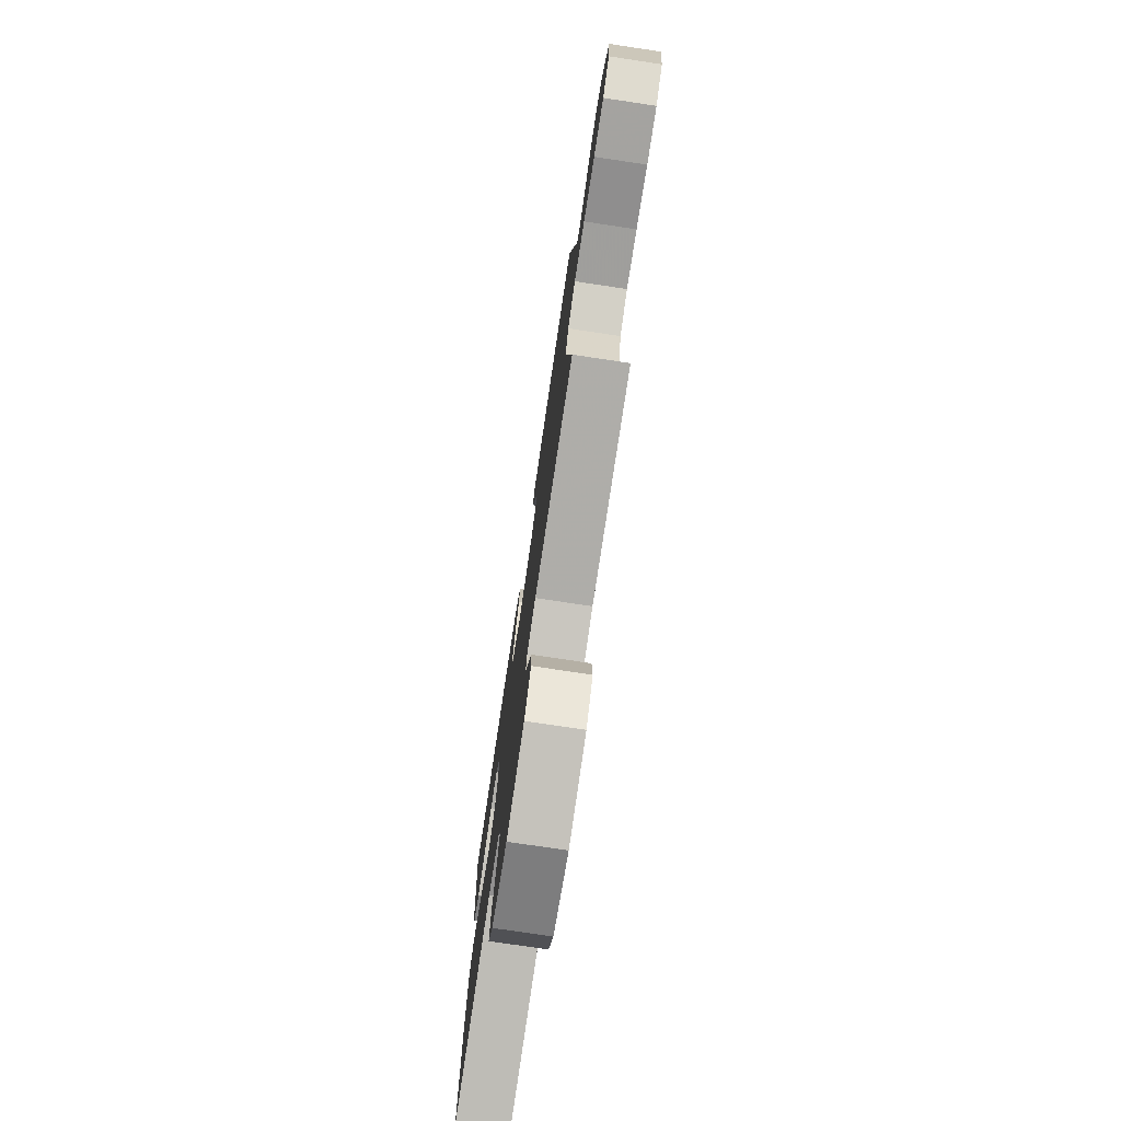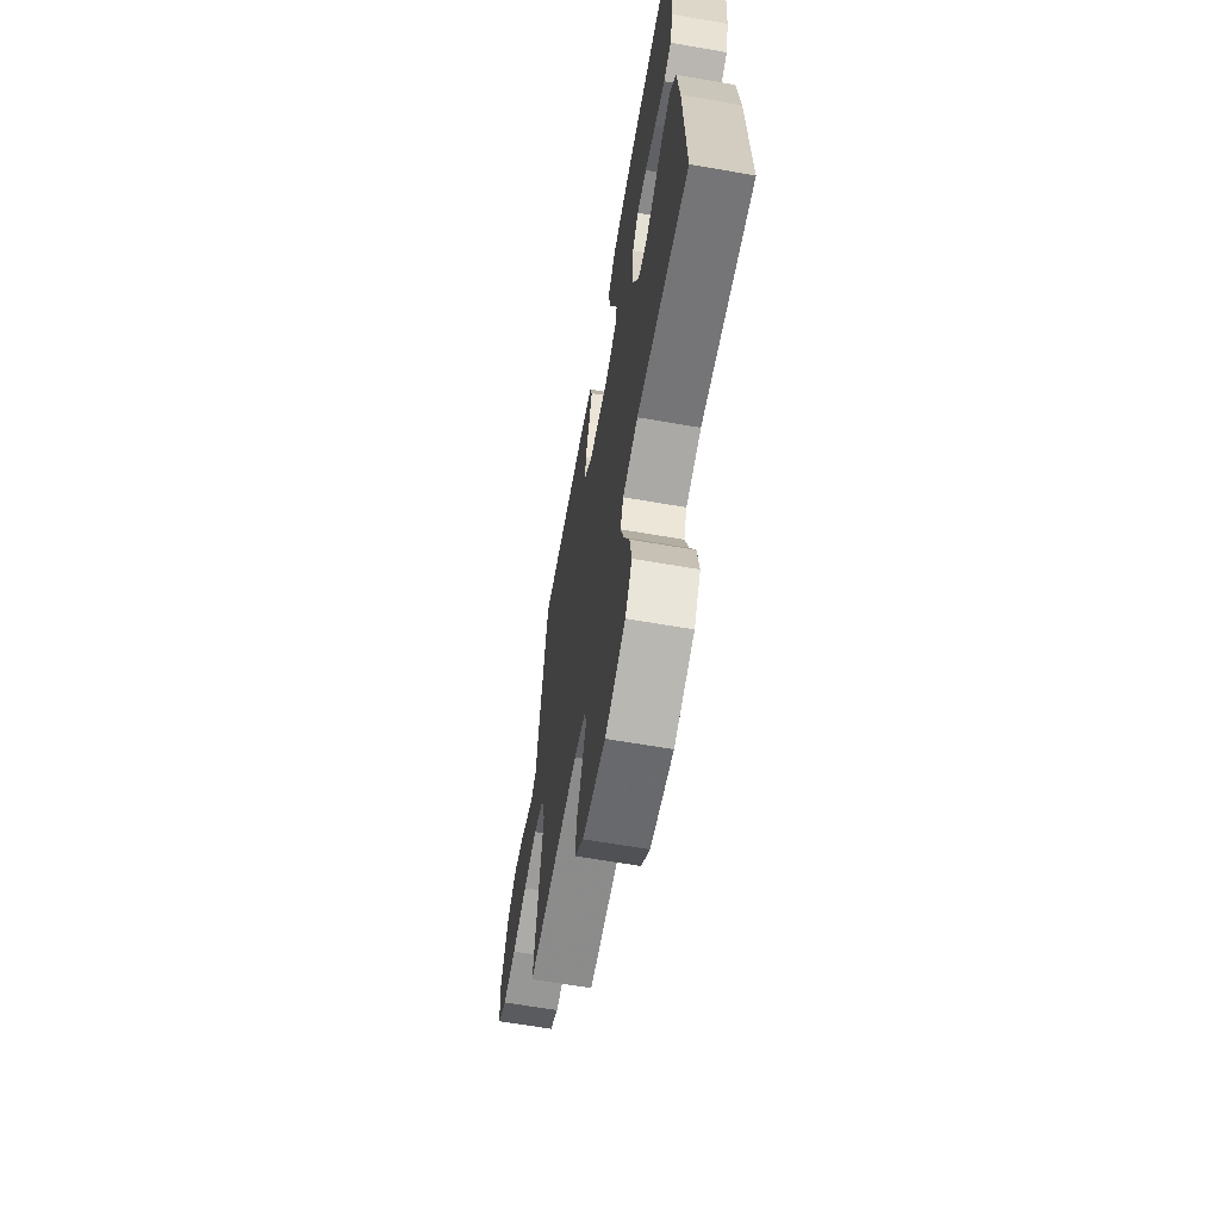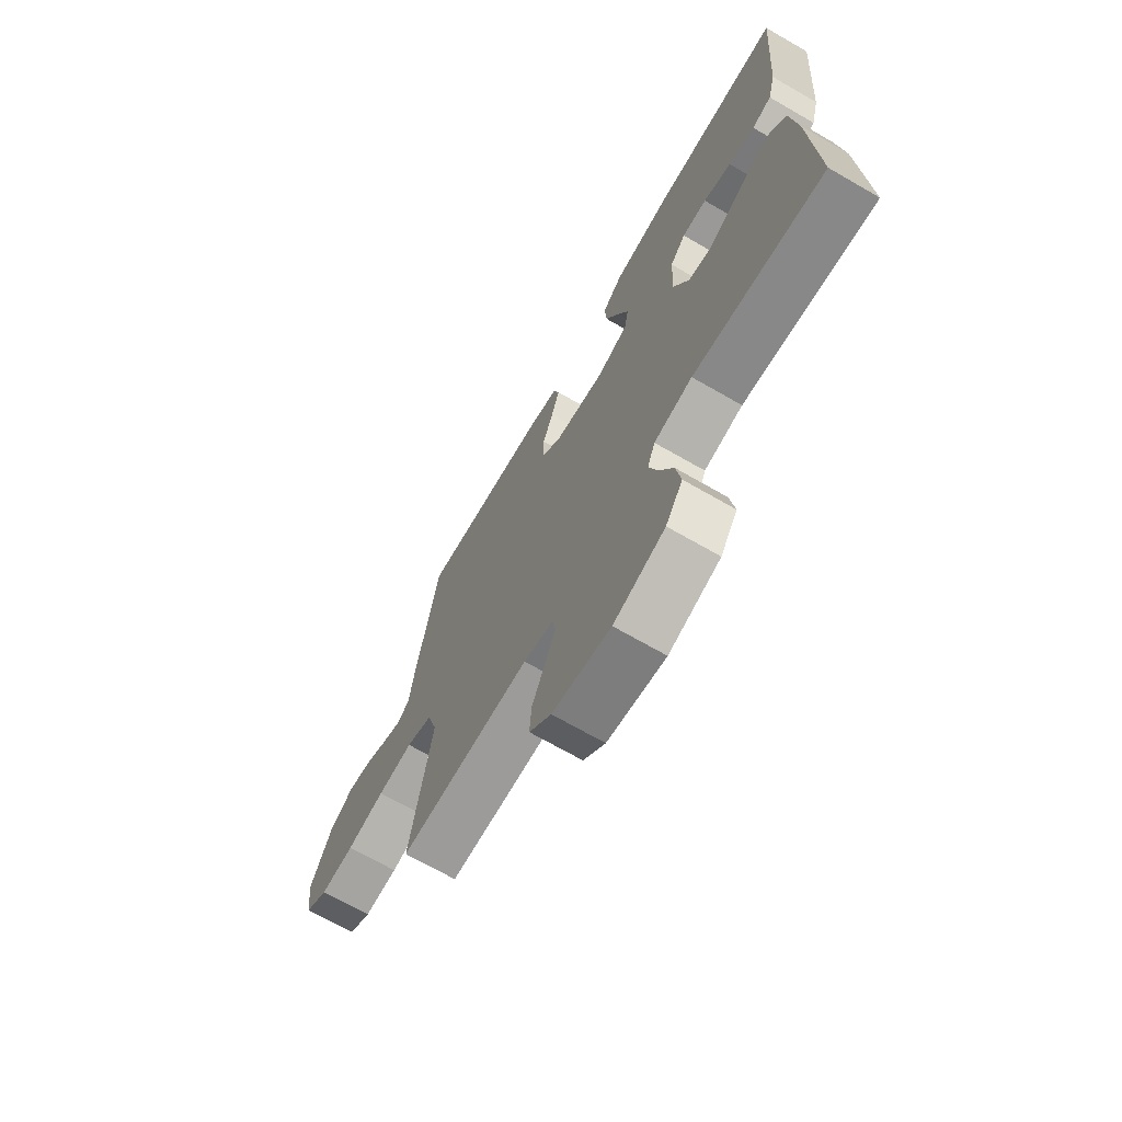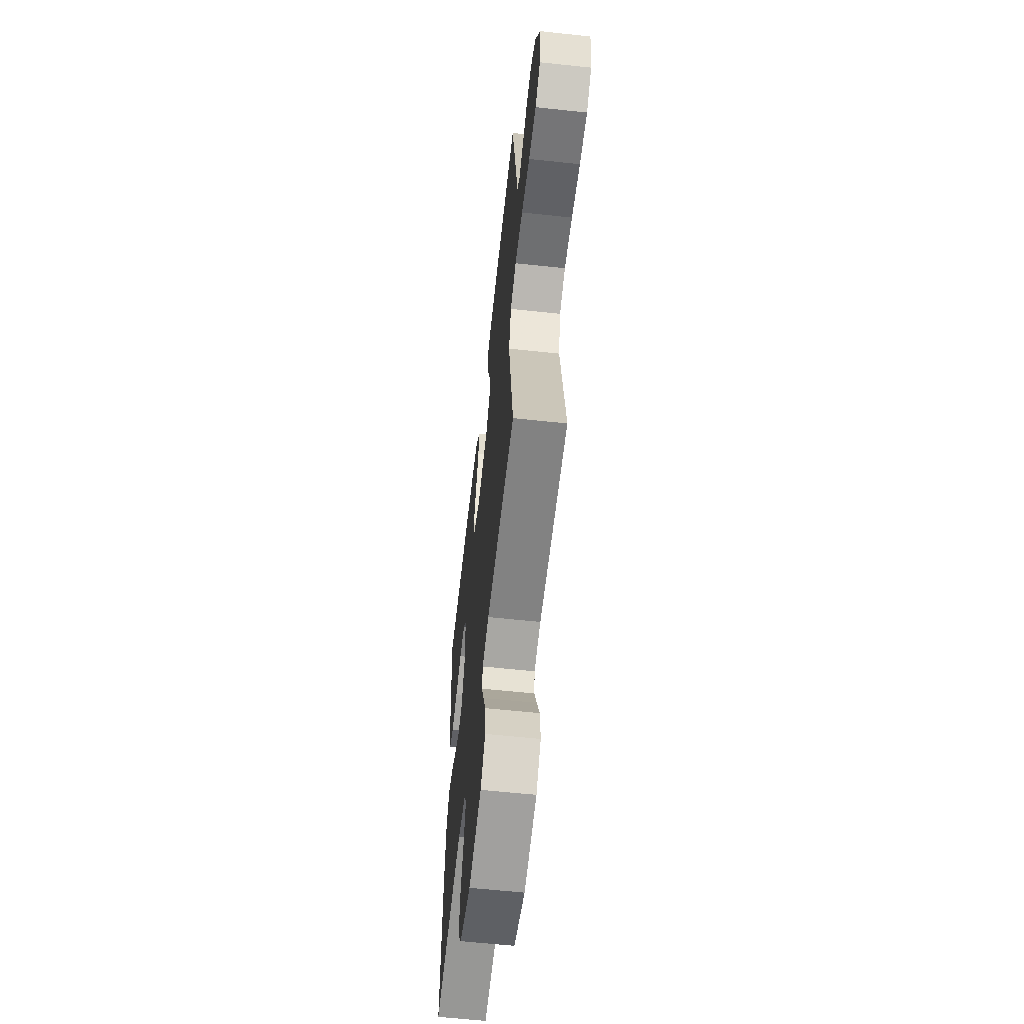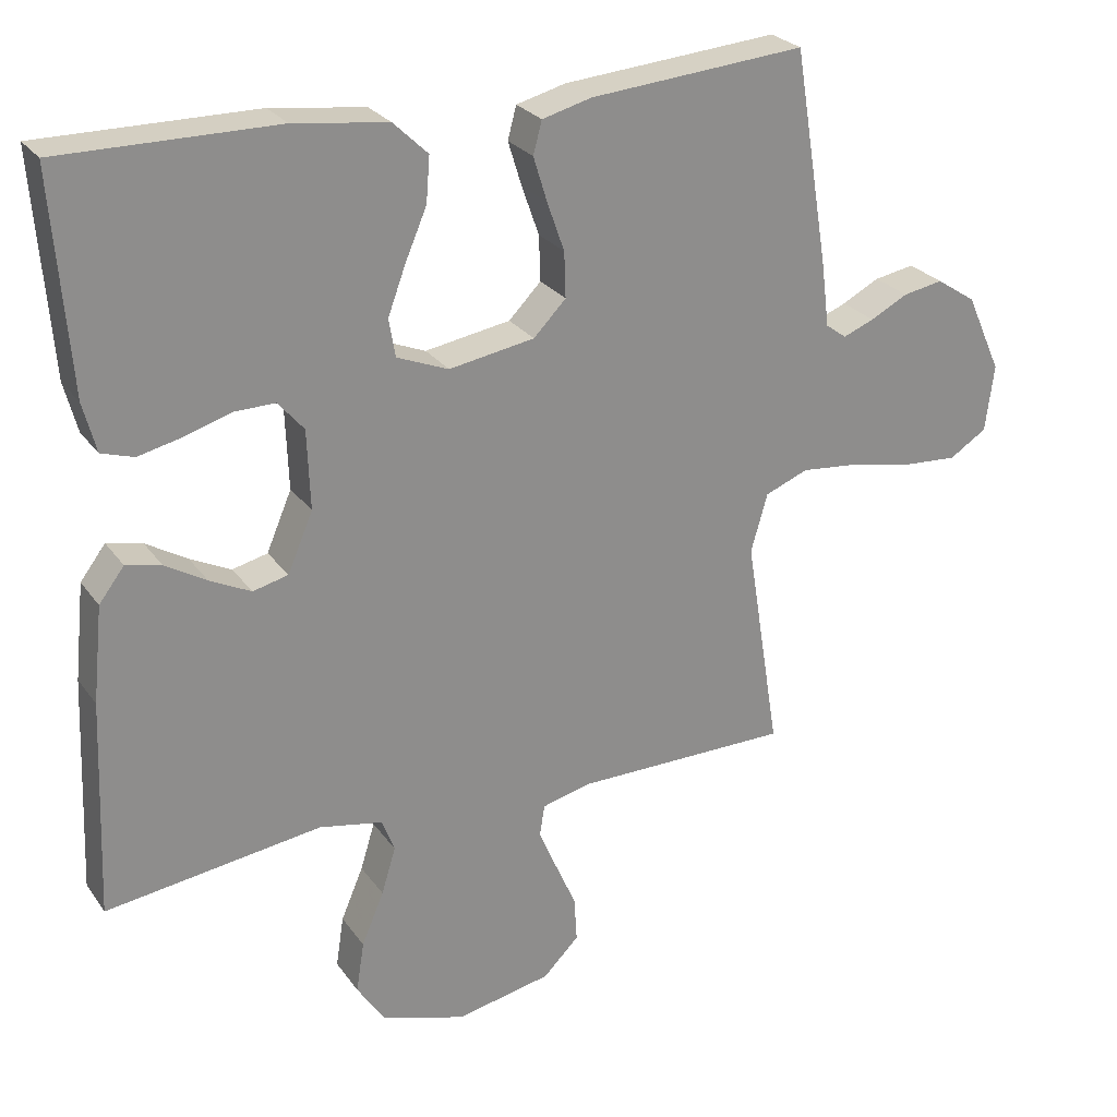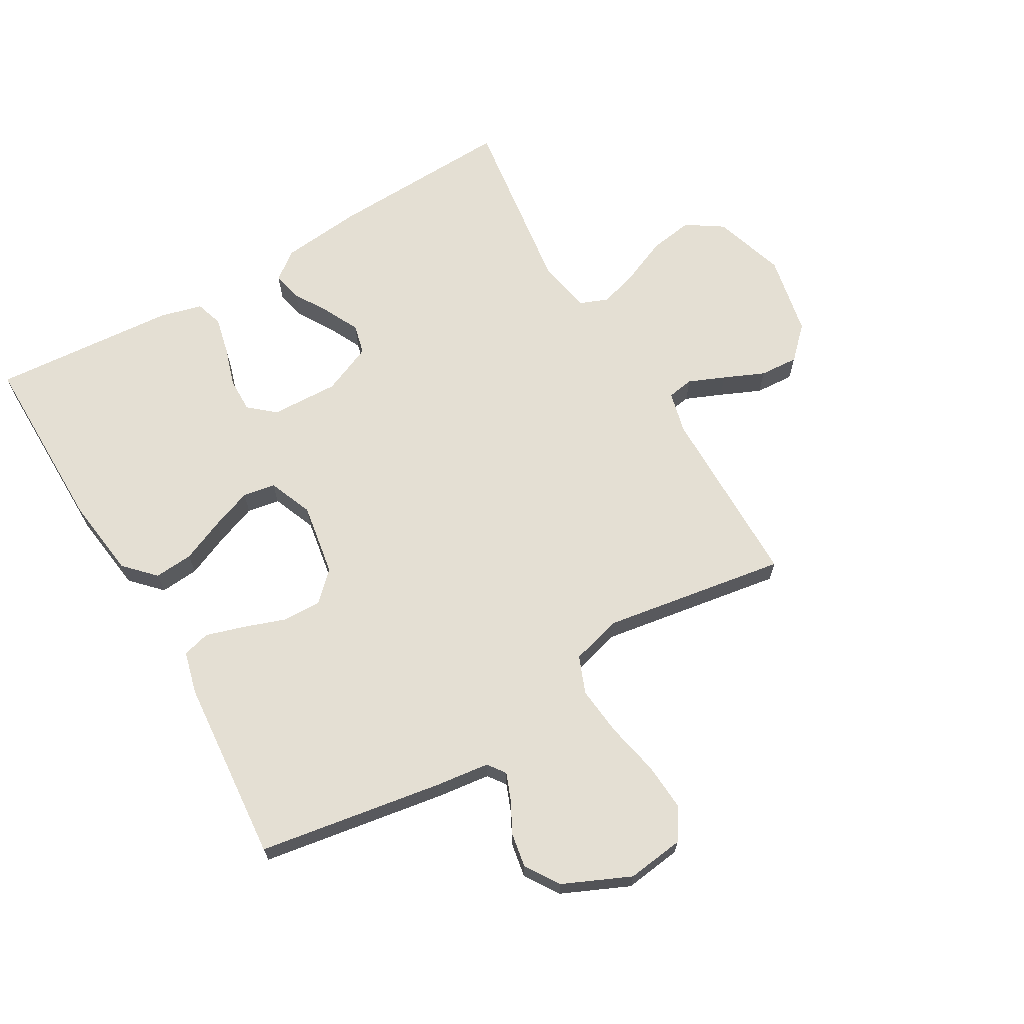
<metadata>
{"format":"obj","ext":"obj","renderer":"f3d","projection":"perspective","resolution":1024,"background":"white","views":[{"elev":-76.8,"azim":81.5,"up":"+Z"},{"elev":-64.4,"azim":-99.9,"up":"+Z"},{"elev":-70.0,"azim":-119.9,"up":"+Z"},{"elev":-60.3,"azim":83.7,"up":"+Z"},{"elev":25.9,"azim":-27.4,"up":"+Z"},{"elev":66.7,"azim":59.7,"up":"+Y"}]}
</metadata>
<code>
v 0.5 0.07 0.5
v 0.549 0.07 0.2
v 0.56 0.07 0.112
v 0.589 0.07 0.091
v 0.632 0.07 0.108
v 0.684 0.07 0.135
v 0.74 0.07 0.145
v 0.795 0.07 0.109
v 0.844 0.07 0
v 0.832 0.07 -0.093
v 0.78 0.07 -0.126
v 0.703 0.07 -0.121
v 0.616 0.07 -0.103
v 0.535 0.07 -0.095
v 0.475 0.07 -0.119
v 0.452 0.07 -0.2
v 0.5 0.07 -0.5
v 0.2 0.07 -0.502
v 0.132 0.07 -0.519
v 0.125 0.07 -0.562
v 0.15 0.07 -0.621
v 0.179 0.07 -0.687
v 0.183 0.07 -0.75
v 0.133 0.07 -0.8
v 0 0.07 -0.827
v -0.117 0.07 -0.79
v -0.156 0.07 -0.731
v -0.145 0.07 -0.66
v -0.114 0.07 -0.587
v -0.094 0.07 -0.522
v -0.112 0.07 -0.476
v -0.2 0.07 -0.459
v -0.5 0.07 -0.5
v -0.488 0.07 -0.2
v -0.474 0.07 -0.067
v -0.439 0.07 -0.021
v -0.39 0.07 -0.032
v -0.333 0.07 -0.066
v -0.276 0.07 -0.094
v -0.227 0.07 -0.082
v -0.192 0.07 0
v -0.196 0.07 0.11
v -0.232 0.07 0.152
v -0.289 0.07 0.151
v -0.353 0.07 0.131
v -0.414 0.07 0.117
v -0.459 0.07 0.131
v -0.477 0.07 0.2
v -0.5 0.07 0.5
v -0.2 0.07 0.498
v -0.069 0.07 0.481
v -0.021 0.07 0.435
v -0.026 0.07 0.372
v -0.056 0.07 0.302
v -0.081 0.07 0.235
v -0.072 0.07 0.182
v 0 0.07 0.153
v 0.119 0.07 0.173
v 0.164 0.07 0.219
v 0.162 0.07 0.282
v 0.138 0.07 0.35
v 0.119 0.07 0.412
v 0.131 0.07 0.457
v 0.2 0.07 0.475
v 0.5 0 0.5
v 0.549 0 0.2
v 0.56 0 0.112
v 0.589 0 0.091
v 0.632 0 0.108
v 0.684 0 0.135
v 0.74 0 0.145
v 0.795 0 0.109
v 0.844 0 0
v 0.832 0 -0.093
v 0.78 0 -0.126
v 0.703 0 -0.121
v 0.616 0 -0.103
v 0.535 0 -0.095
v 0.475 0 -0.119
v 0.452 0 -0.2
v 0.5 0 -0.5
v 0.2 0 -0.502
v 0.132 0 -0.519
v 0.125 0 -0.562
v 0.15 0 -0.621
v 0.179 0 -0.687
v 0.183 0 -0.75
v 0.133 0 -0.8
v 0 0 -0.827
v -0.117 0 -0.79
v -0.156 0 -0.731
v -0.145 0 -0.66
v -0.114 0 -0.587
v -0.094 0 -0.522
v -0.112 0 -0.476
v -0.2 0 -0.459
v -0.5 0 -0.5
v -0.488 0 -0.2
v -0.474 0 -0.067
v -0.439 0 -0.021
v -0.39 0 -0.032
v -0.333 0 -0.066
v -0.276 0 -0.094
v -0.227 0 -0.082
v -0.192 0 0
v -0.196 0 0.11
v -0.232 0 0.152
v -0.289 0 0.151
v -0.353 0 0.131
v -0.414 0 0.117
v -0.459 0 0.131
v -0.477 0 0.2
v -0.5 0 0.5
v -0.2 0 0.498
v -0.069 0 0.481
v -0.021 0 0.435
v -0.026 0 0.372
v -0.056 0 0.302
v -0.081 0 0.235
v -0.072 0 0.182
v 0 0 0.153
v 0.119 0 0.173
v 0.164 0 0.219
v 0.162 0 0.282
v 0.138 0 0.35
v 0.119 0 0.412
v 0.131 0 0.457
v 0.2 0 0.475
f 1 2 3
f 64 1 3
f 63 64 3
f 62 63 3
f 61 62 3
f 60 61 3
f 59 60 3 4
f 58 59 4
f 57 58 4
f 52 53 54
f 51 52 54
f 50 51 54
f 49 50 54
f 48 49 54
f 47 48 54
f 46 47 54
f 45 46 54
f 44 45 54
f 43 44 54 55
f 42 43 55 56
f 36 37 38
f 35 36 38
f 34 35 38
f 33 34 38
f 32 33 38
f 31 32 38 39
f 27 28 29
f 26 27 29
f 25 26 29
f 24 25 29
f 23 24 29
f 22 23 29
f 21 22 29
f 20 21 29 30
f 19 20 30 31
f 16 17 18
f 31 39 40
f 19 31 40
f 18 19 40
f 16 18 40
f 15 16 40
f 11 12 13
f 10 11 13
f 9 10 13
f 8 9 13
f 7 8 13
f 6 7 13
f 5 6 13
f 4 5 13 14
f 41 42 56 57
f 40 41 57
f 15 40 57
f 14 15 57
f 4 14 57
f 67 66 65
f 67 65 128
f 67 128 127
f 67 127 126
f 67 126 125
f 67 125 124
f 68 67 124 123
f 68 123 122
f 68 122 121
f 118 117 116
f 118 116 115
f 118 115 114
f 118 114 113
f 118 113 112
f 118 112 111
f 118 111 110
f 118 110 109
f 118 109 108
f 119 118 108 107
f 120 119 107 106
f 102 101 100
f 102 100 99
f 102 99 98
f 102 98 97
f 102 97 96
f 103 102 96 95
f 93 92 91
f 93 91 90
f 93 90 89
f 93 89 88
f 93 88 87
f 93 87 86
f 93 86 85
f 94 93 85 84
f 95 94 84 83
f 82 81 80
f 104 103 95
f 104 95 83
f 104 83 82
f 104 82 80
f 104 80 79
f 77 76 75
f 77 75 74
f 77 74 73
f 77 73 72
f 77 72 71
f 77 71 70
f 77 70 69
f 78 77 69 68
f 121 120 106 105
f 121 105 104
f 121 104 79
f 121 79 78
f 121 78 68
f 1 65 66 2
f 2 66 67 3
f 3 67 68 4
f 4 68 69 5
f 5 69 70 6
f 6 70 71 7
f 7 71 72 8
f 8 72 73 9
f 9 73 74 10
f 10 74 75 11
f 11 75 76 12
f 12 76 77 13
f 13 77 78 14
f 14 78 79 15
f 15 79 80 16
f 16 80 81 17
f 17 81 82 18
f 18 82 83 19
f 19 83 84 20
f 20 84 85 21
f 21 85 86 22
f 22 86 87 23
f 23 87 88 24
f 24 88 89 25
f 25 89 90 26
f 26 90 91 27
f 27 91 92 28
f 28 92 93 29
f 29 93 94 30
f 30 94 95 31
f 31 95 96 32
f 32 96 97 33
f 33 97 98 34
f 34 98 99 35
f 35 99 100 36
f 36 100 101 37
f 37 101 102 38
f 38 102 103 39
f 39 103 104 40
f 40 104 105 41
f 41 105 106 42
f 42 106 107 43
f 43 107 108 44
f 44 108 109 45
f 45 109 110 46
f 46 110 111 47
f 47 111 112 48
f 48 112 113 49
f 49 113 114 50
f 50 114 115 51
f 51 115 116 52
f 52 116 117 53
f 53 117 118 54
f 54 118 119 55
f 55 119 120 56
f 56 120 121 57
f 57 121 122 58
f 58 122 123 59
f 59 123 124 60
f 60 124 125 61
f 61 125 126 62
f 62 126 127 63
f 63 127 128 64
f 64 128 65 1

</code>
